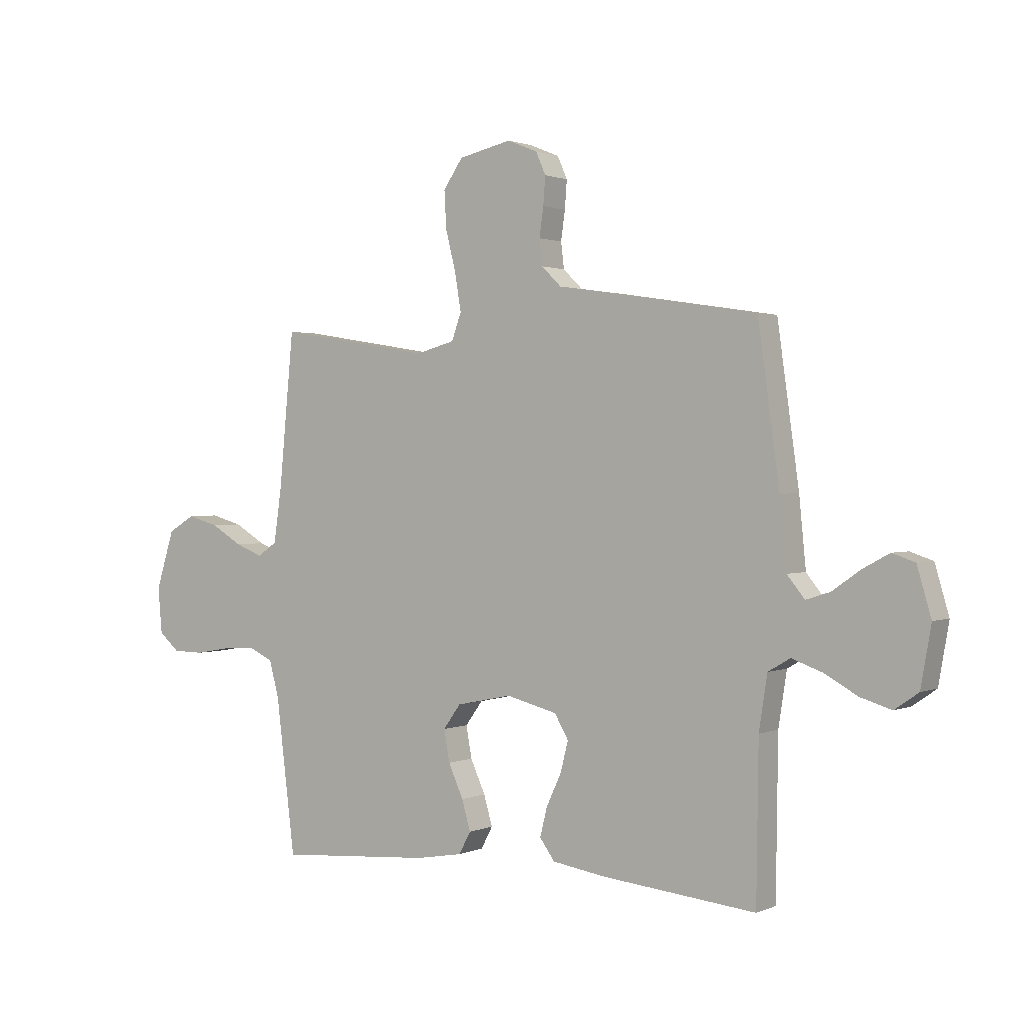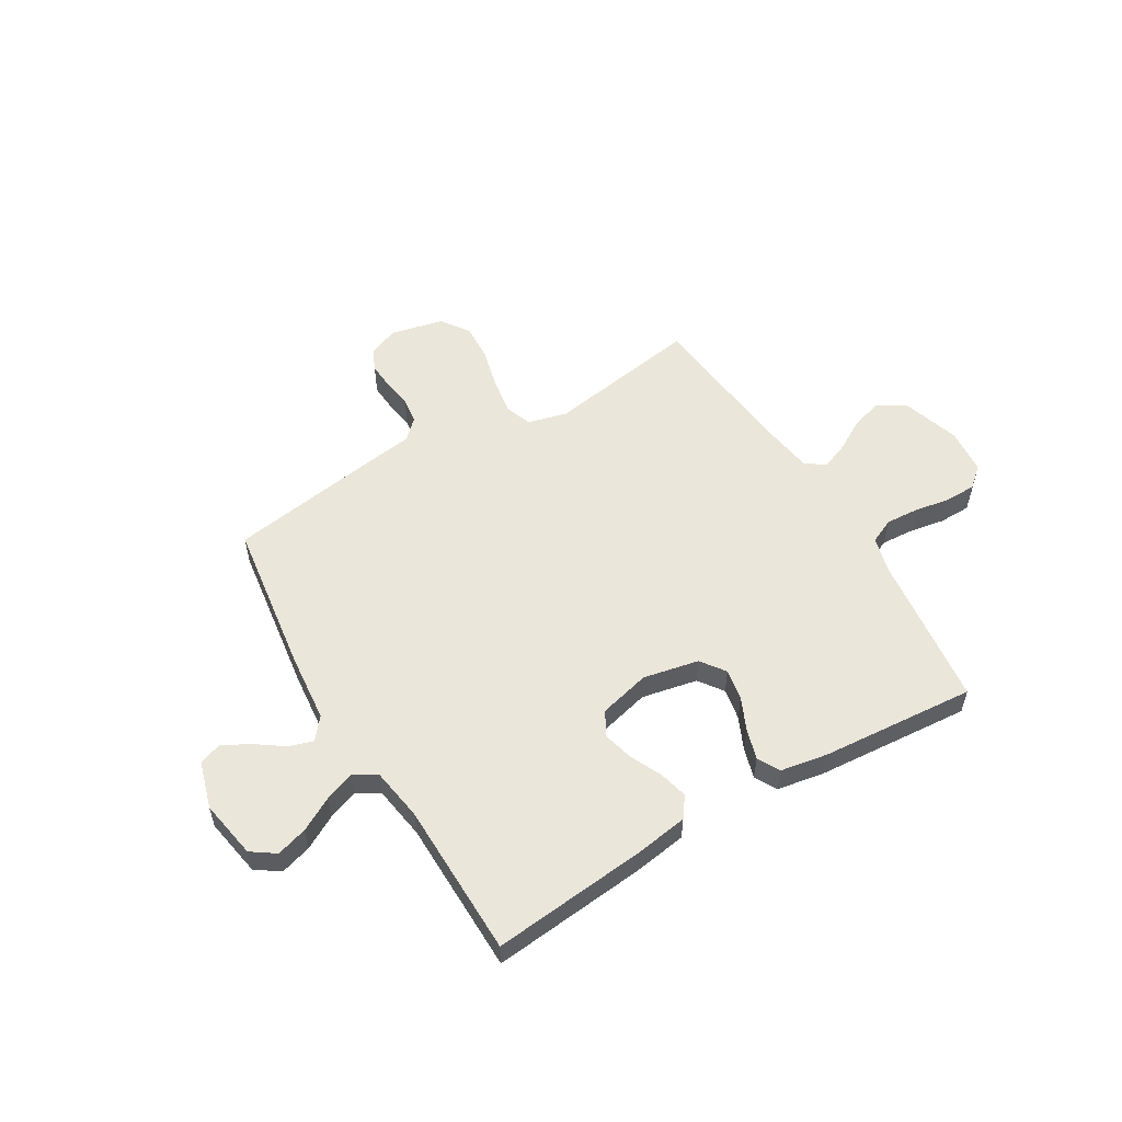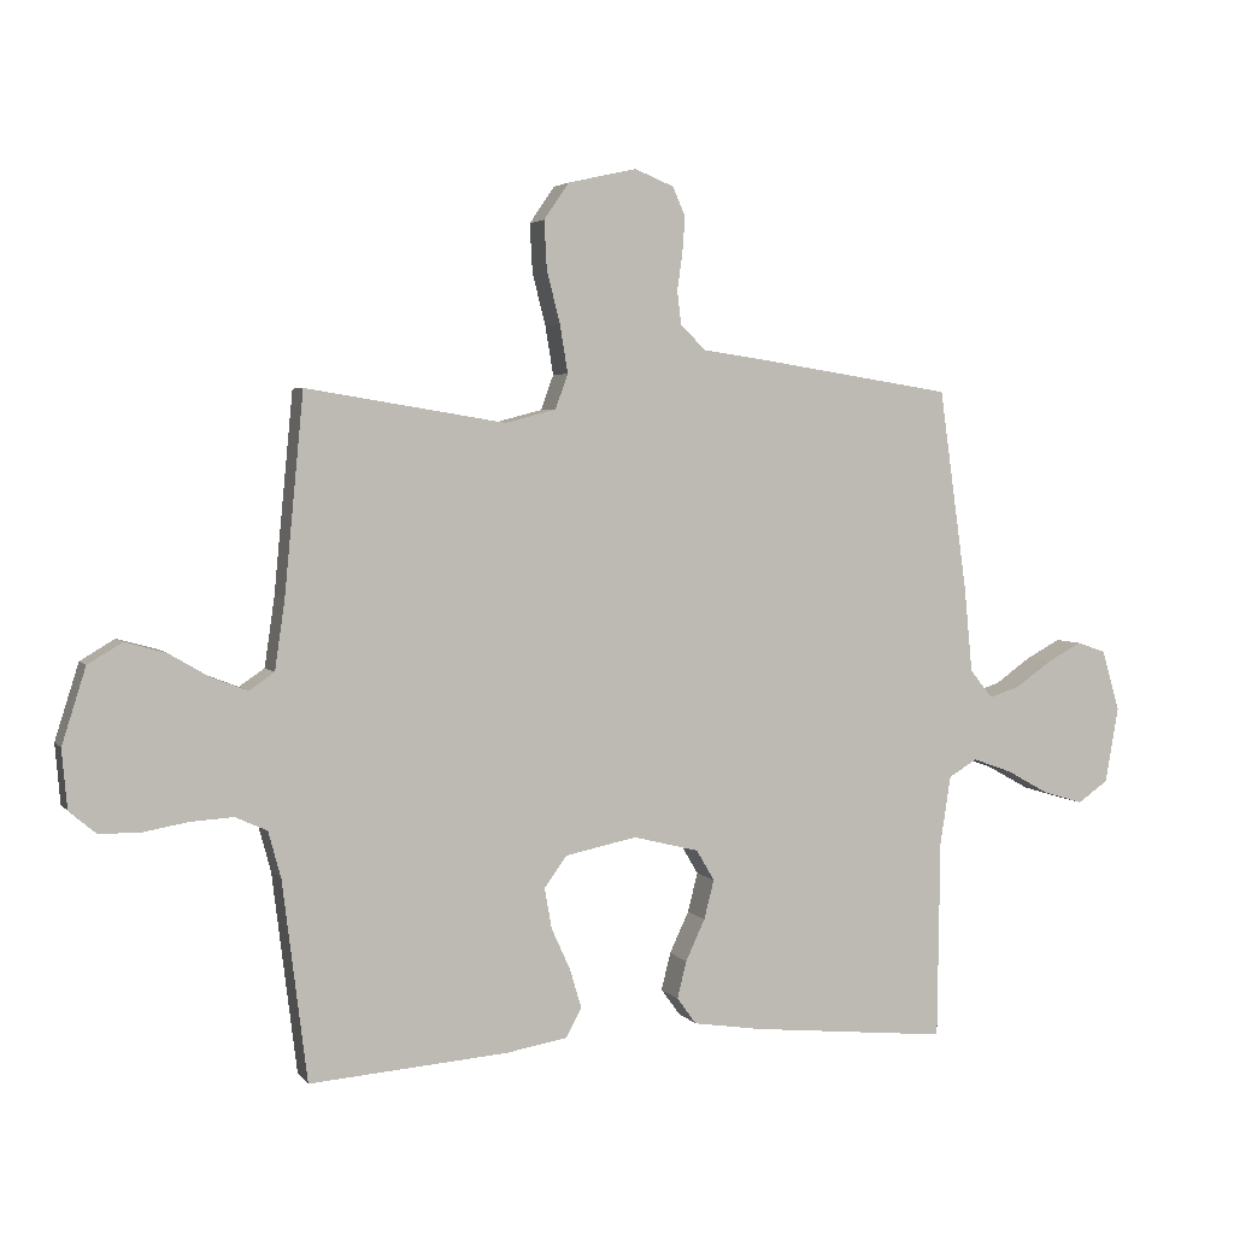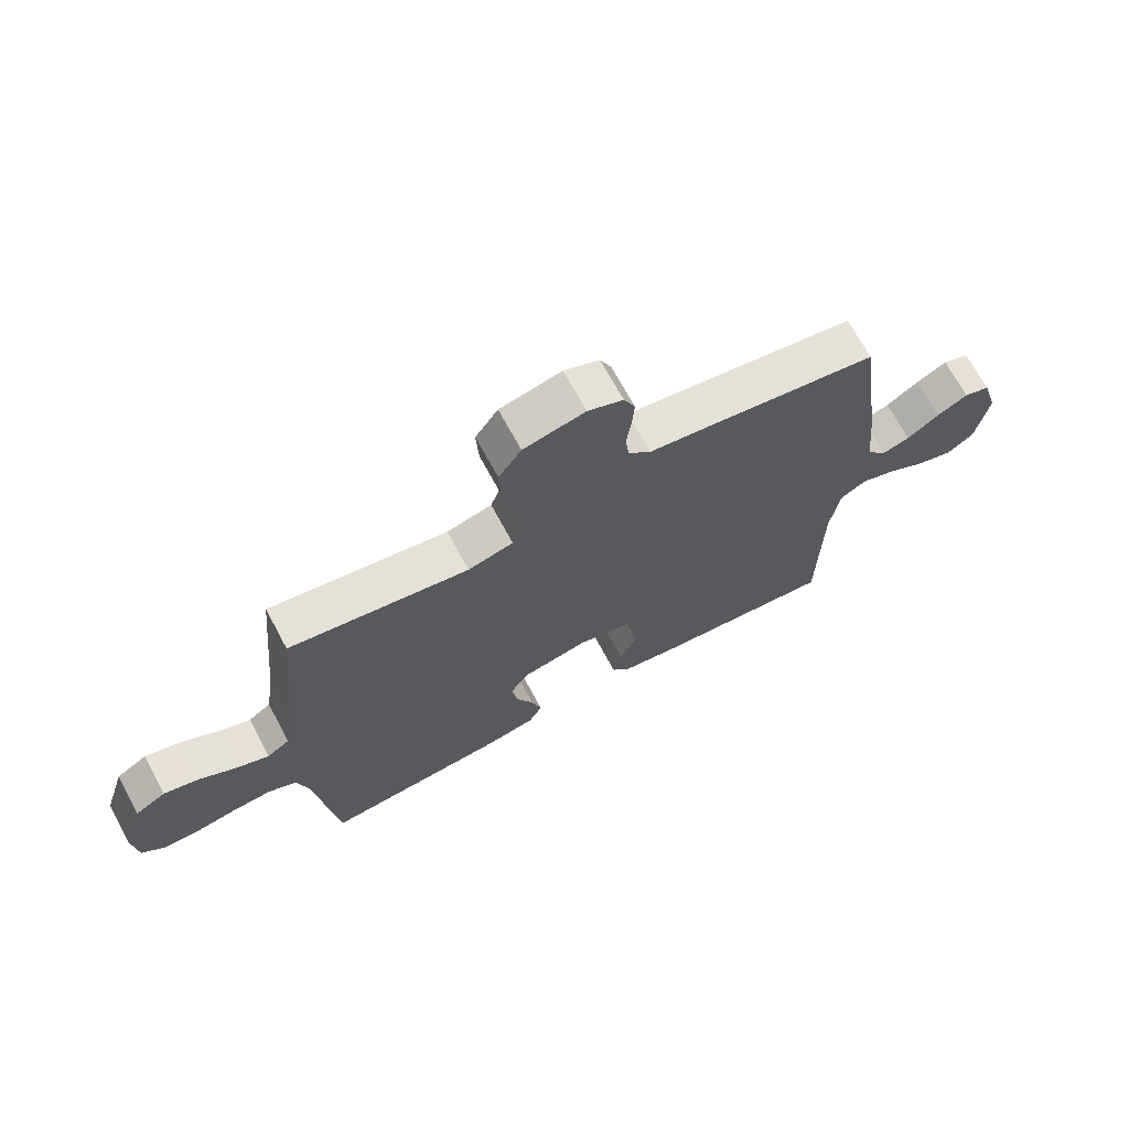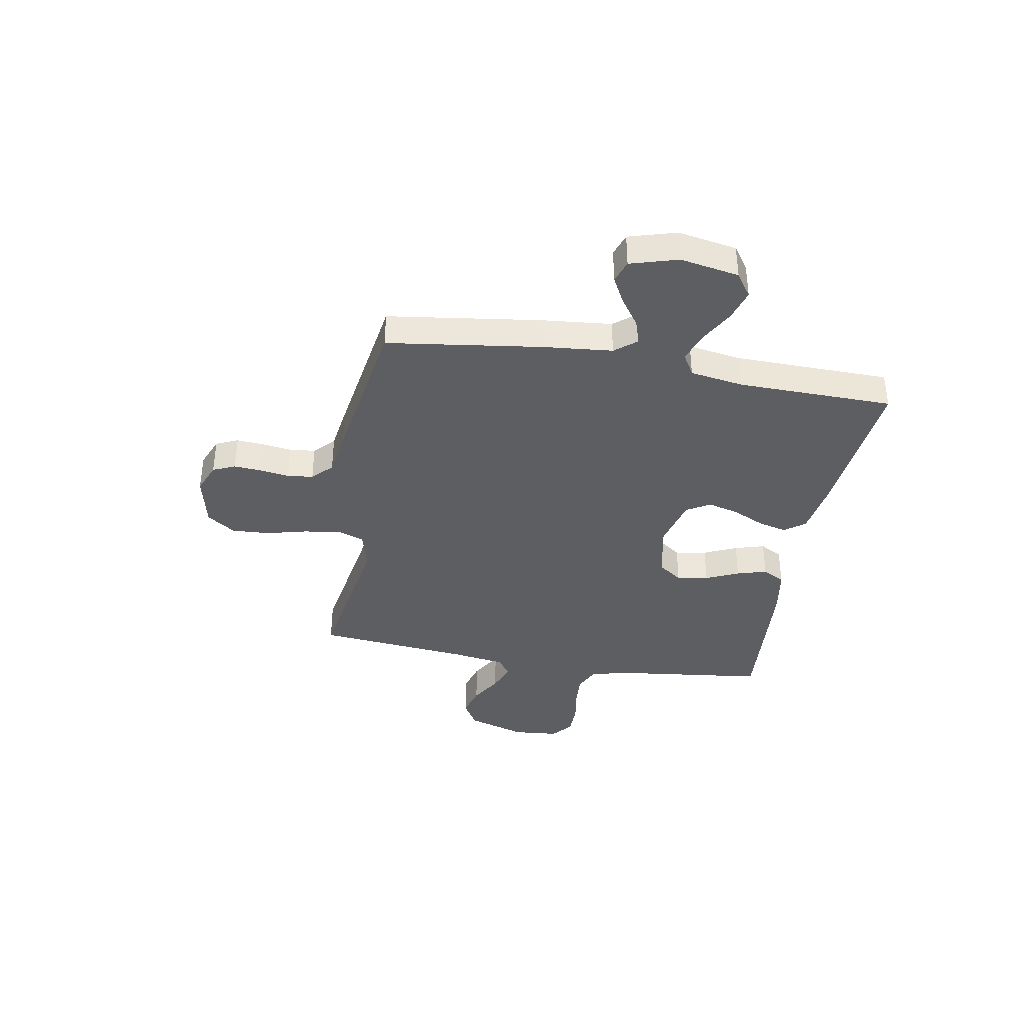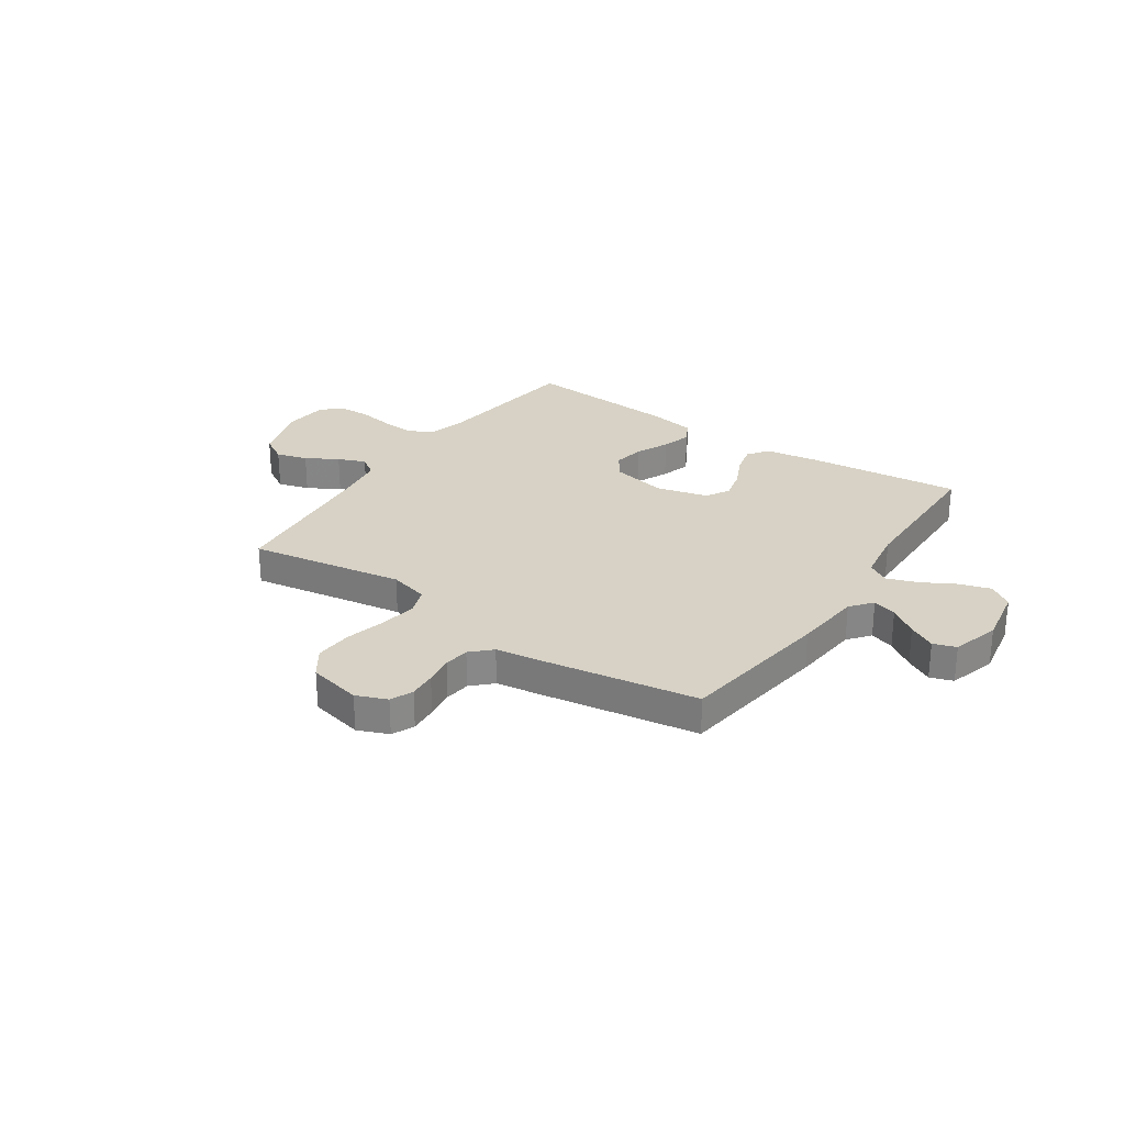
<metadata>
{"format":"obj","ext":"obj","renderer":"f3d","projection":"perspective","resolution":1024,"background":"white","views":[{"elev":1.3,"azim":34.2,"up":"+Z"},{"elev":54.9,"azim":149.2,"up":"+Y"},{"elev":3.7,"azim":-19.2,"up":"+Z"},{"elev":69.3,"azim":-28.3,"up":"+Z"},{"elev":-37.9,"azim":79.9,"up":"+Y"},{"elev":27.6,"azim":34.1,"up":"+Y"}]}
</metadata>
<code>
v -0.5 0.07 0.5
v -0.2 0.07 0.451
v -0.124 0.07 0.471
v -0.105 0.07 0.523
v -0.117 0.07 0.595
v -0.137 0.07 0.674
v -0.141 0.07 0.746
v -0.103 0.07 0.801
v 0 0.07 0.824
v 0.059 0.07 0.8
v 0.078 0.07 0.757
v 0.074 0.07 0.703
v 0.066 0.07 0.647
v 0.072 0.07 0.597
v 0.11 0.07 0.56
v 0.2 0.07 0.547
v 0.5 0.07 0.5
v 0.542 0.07 0.2
v 0.555 0.07 0.068
v 0.589 0.07 0.026
v 0.636 0.07 0.041
v 0.69 0.07 0.079
v 0.742 0.07 0.107
v 0.786 0.07 0.092
v 0.813 0.07 0
v 0.793 0.07 -0.114
v 0.747 0.07 -0.146
v 0.687 0.07 -0.128
v 0.622 0.07 -0.092
v 0.563 0.07 -0.071
v 0.52 0.07 -0.096
v 0.504 0.07 -0.2
v 0.5 0.07 -0.5
v 0.2 0.07 -0.47
v 0.097 0.07 -0.454
v 0.068 0.07 -0.414
v 0.082 0.07 -0.358
v 0.111 0.07 -0.296
v 0.126 0.07 -0.237
v 0.099 0.07 -0.191
v 0 0.07 -0.166
v -0.108 0.07 -0.188
v -0.142 0.07 -0.235
v -0.131 0.07 -0.296
v -0.102 0.07 -0.36
v -0.085 0.07 -0.418
v -0.108 0.07 -0.461
v -0.2 0.07 -0.477
v -0.5 0.07 -0.5
v -0.537 0.07 -0.2
v -0.556 0.07 -0.13
v -0.604 0.07 -0.108
v -0.668 0.07 -0.112
v -0.737 0.07 -0.124
v -0.798 0.07 -0.123
v -0.838 0.07 -0.089
v -0.846 0.07 0
v -0.81 0.07 0.114
v -0.758 0.07 0.145
v -0.697 0.07 0.128
v -0.636 0.07 0.092
v -0.582 0.07 0.071
v -0.544 0.07 0.097
v -0.529 0.07 0.2
v -0.5 0 0.5
v -0.2 0 0.451
v -0.124 0 0.471
v -0.105 0 0.523
v -0.117 0 0.595
v -0.137 0 0.674
v -0.141 0 0.746
v -0.103 0 0.801
v 0 0 0.824
v 0.059 0 0.8
v 0.078 0 0.757
v 0.074 0 0.703
v 0.066 0 0.647
v 0.072 0 0.597
v 0.11 0 0.56
v 0.2 0 0.547
v 0.5 0 0.5
v 0.542 0 0.2
v 0.555 0 0.068
v 0.589 0 0.026
v 0.636 0 0.041
v 0.69 0 0.079
v 0.742 0 0.107
v 0.786 0 0.092
v 0.813 0 0
v 0.793 0 -0.114
v 0.747 0 -0.146
v 0.687 0 -0.128
v 0.622 0 -0.092
v 0.563 0 -0.071
v 0.52 0 -0.096
v 0.504 0 -0.2
v 0.5 0 -0.5
v 0.2 0 -0.47
v 0.097 0 -0.454
v 0.068 0 -0.414
v 0.082 0 -0.358
v 0.111 0 -0.296
v 0.126 0 -0.237
v 0.099 0 -0.191
v 0 0 -0.166
v -0.108 0 -0.188
v -0.142 0 -0.235
v -0.131 0 -0.296
v -0.102 0 -0.36
v -0.085 0 -0.418
v -0.108 0 -0.461
v -0.2 0 -0.477
v -0.5 0 -0.5
v -0.537 0 -0.2
v -0.556 0 -0.13
v -0.604 0 -0.108
v -0.668 0 -0.112
v -0.737 0 -0.124
v -0.798 0 -0.123
v -0.838 0 -0.089
v -0.846 0 0
v -0.81 0 0.114
v -0.758 0 0.145
v -0.697 0 0.128
v -0.636 0 0.092
v -0.582 0 0.071
v -0.544 0 0.097
v -0.529 0 0.2
f 59 60 61
f 58 59 61
f 57 58 61
f 56 57 61
f 55 56 61
f 54 55 61
f 53 54 61
f 52 53 61 62
f 51 52 62 63
f 48 49 50
f 47 48 50
f 46 47 50
f 45 46 50
f 44 45 50
f 51 63 64
f 50 51 64
f 44 50 64
f 43 44 64
f 36 37 38
f 35 36 38
f 34 35 38
f 33 34 38
f 32 33 38
f 31 32 38 39
f 30 31 39 40
f 27 28 29
f 26 27 29
f 25 26 29
f 24 25 29
f 23 24 29
f 22 23 29
f 21 22 29
f 20 21 29 30
f 30 40 41
f 20 30 41
f 19 20 41
f 19 41 42
f 18 19 42
f 17 18 42
f 16 17 42
f 15 16 42
f 11 12 13
f 10 11 13
f 9 10 13
f 8 9 13
f 7 8 13
f 6 7 13
f 5 6 13
f 4 5 13 14
f 64 1 2
f 43 64 2
f 42 43 2
f 14 15 42
f 4 14 42
f 3 4 42
f 2 3 42
f 125 124 123
f 125 123 122
f 125 122 121
f 125 121 120
f 125 120 119
f 125 119 118
f 125 118 117
f 126 125 117 116
f 127 126 116 115
f 114 113 112
f 114 112 111
f 114 111 110
f 114 110 109
f 114 109 108
f 128 127 115
f 128 115 114
f 128 114 108
f 128 108 107
f 102 101 100
f 102 100 99
f 102 99 98
f 102 98 97
f 102 97 96
f 103 102 96 95
f 104 103 95 94
f 93 92 91
f 93 91 90
f 93 90 89
f 93 89 88
f 93 88 87
f 93 87 86
f 93 86 85
f 94 93 85 84
f 105 104 94
f 105 94 84
f 105 84 83
f 106 105 83
f 106 83 82
f 106 82 81
f 106 81 80
f 106 80 79
f 77 76 75
f 77 75 74
f 77 74 73
f 77 73 72
f 77 72 71
f 77 71 70
f 77 70 69
f 78 77 69 68
f 66 65 128
f 66 128 107
f 66 107 106
f 106 79 78
f 106 78 68
f 106 68 67
f 106 67 66
f 1 65 66 2
f 2 66 67 3
f 3 67 68 4
f 4 68 69 5
f 5 69 70 6
f 6 70 71 7
f 7 71 72 8
f 8 72 73 9
f 9 73 74 10
f 10 74 75 11
f 11 75 76 12
f 12 76 77 13
f 13 77 78 14
f 14 78 79 15
f 15 79 80 16
f 16 80 81 17
f 17 81 82 18
f 18 82 83 19
f 19 83 84 20
f 20 84 85 21
f 21 85 86 22
f 22 86 87 23
f 23 87 88 24
f 24 88 89 25
f 25 89 90 26
f 26 90 91 27
f 27 91 92 28
f 28 92 93 29
f 29 93 94 30
f 30 94 95 31
f 31 95 96 32
f 32 96 97 33
f 33 97 98 34
f 34 98 99 35
f 35 99 100 36
f 36 100 101 37
f 37 101 102 38
f 38 102 103 39
f 39 103 104 40
f 40 104 105 41
f 41 105 106 42
f 42 106 107 43
f 43 107 108 44
f 44 108 109 45
f 45 109 110 46
f 46 110 111 47
f 47 111 112 48
f 48 112 113 49
f 49 113 114 50
f 50 114 115 51
f 51 115 116 52
f 52 116 117 53
f 53 117 118 54
f 54 118 119 55
f 55 119 120 56
f 56 120 121 57
f 57 121 122 58
f 58 122 123 59
f 59 123 124 60
f 60 124 125 61
f 61 125 126 62
f 62 126 127 63
f 63 127 128 64
f 64 128 65 1

</code>
